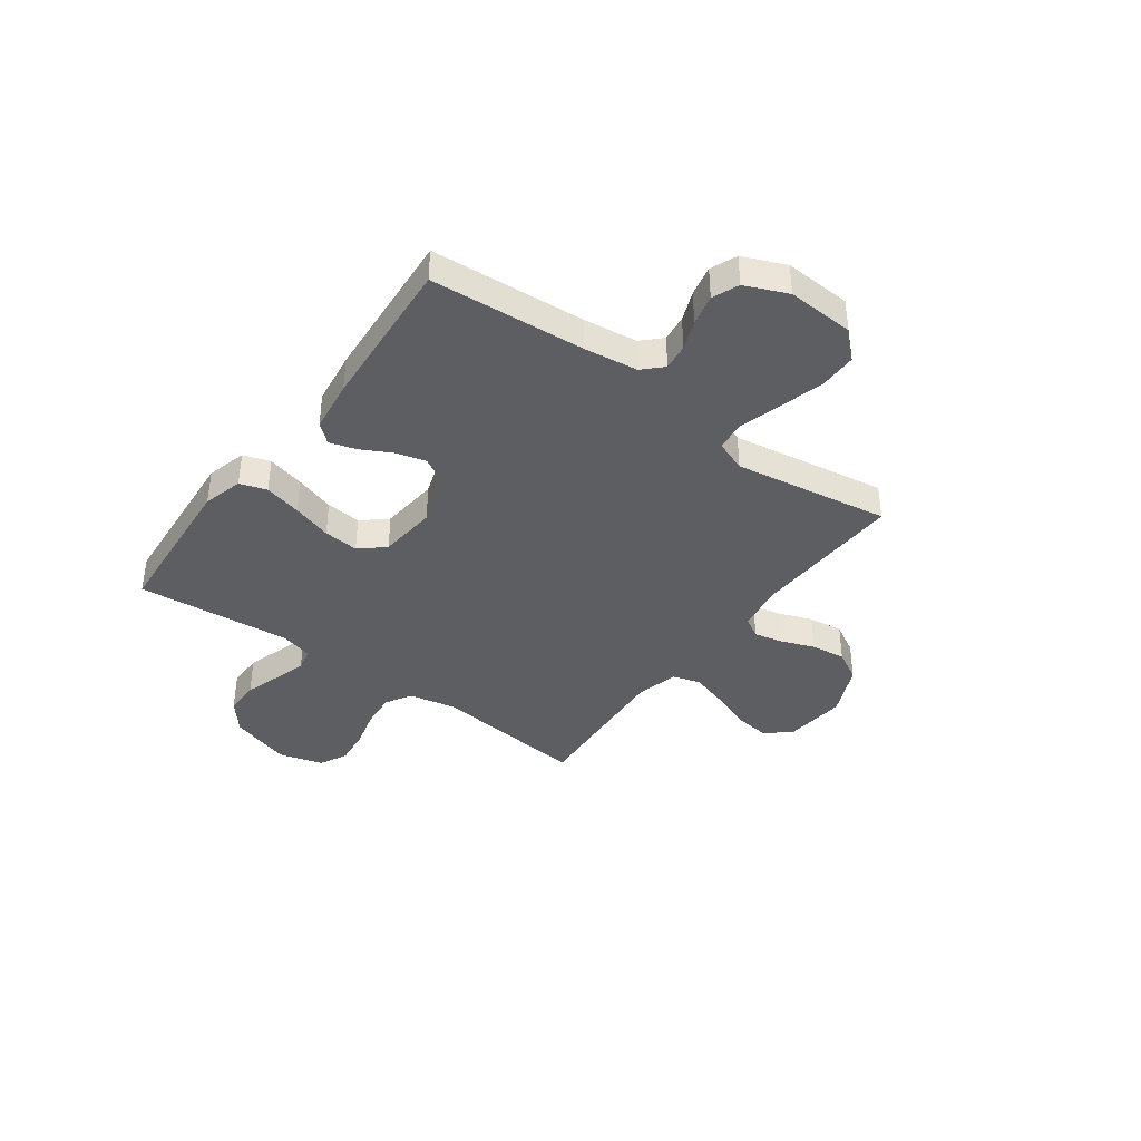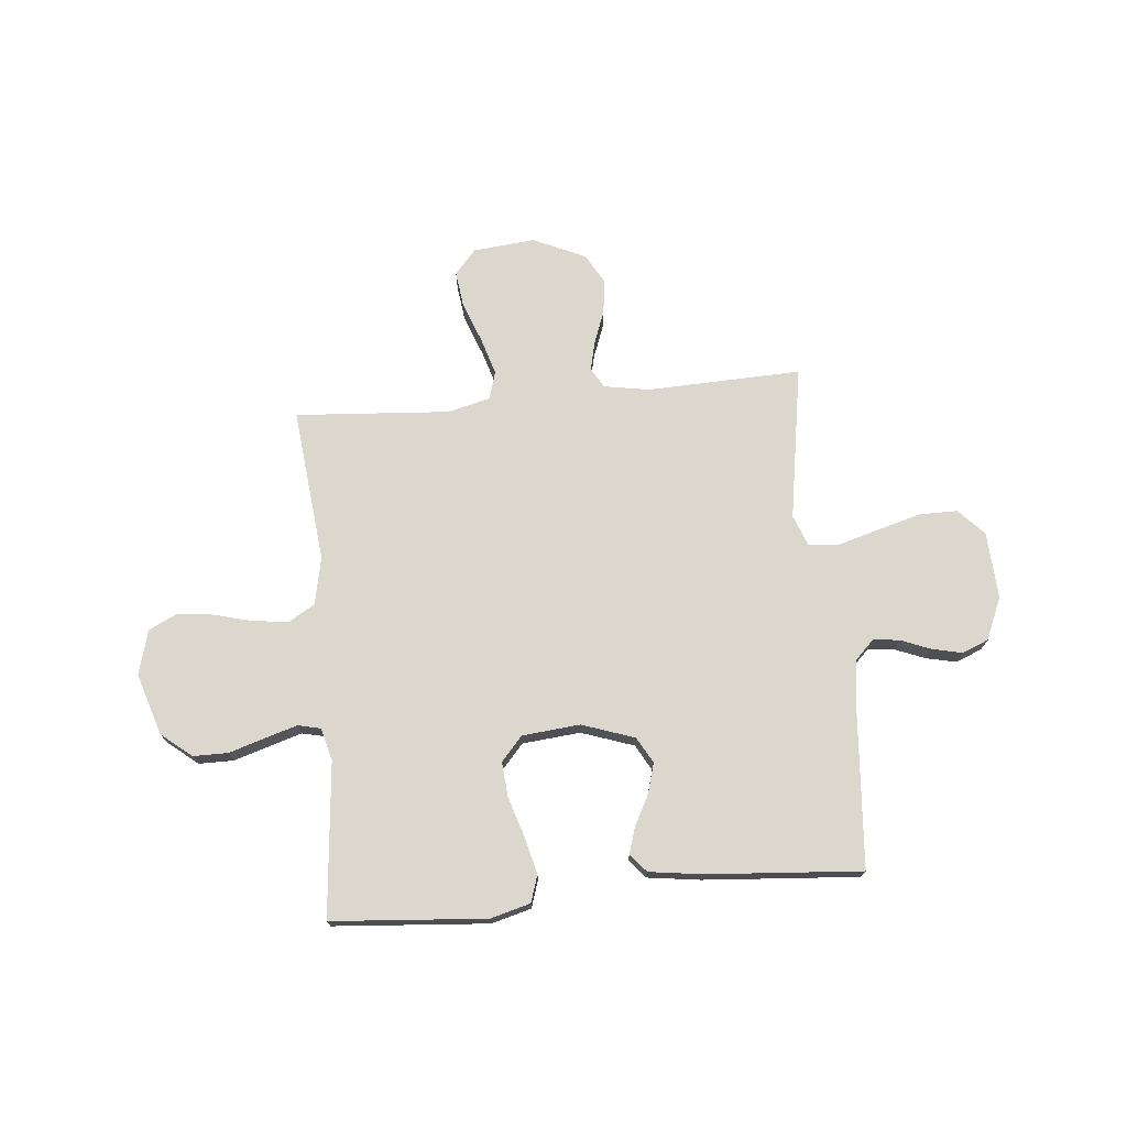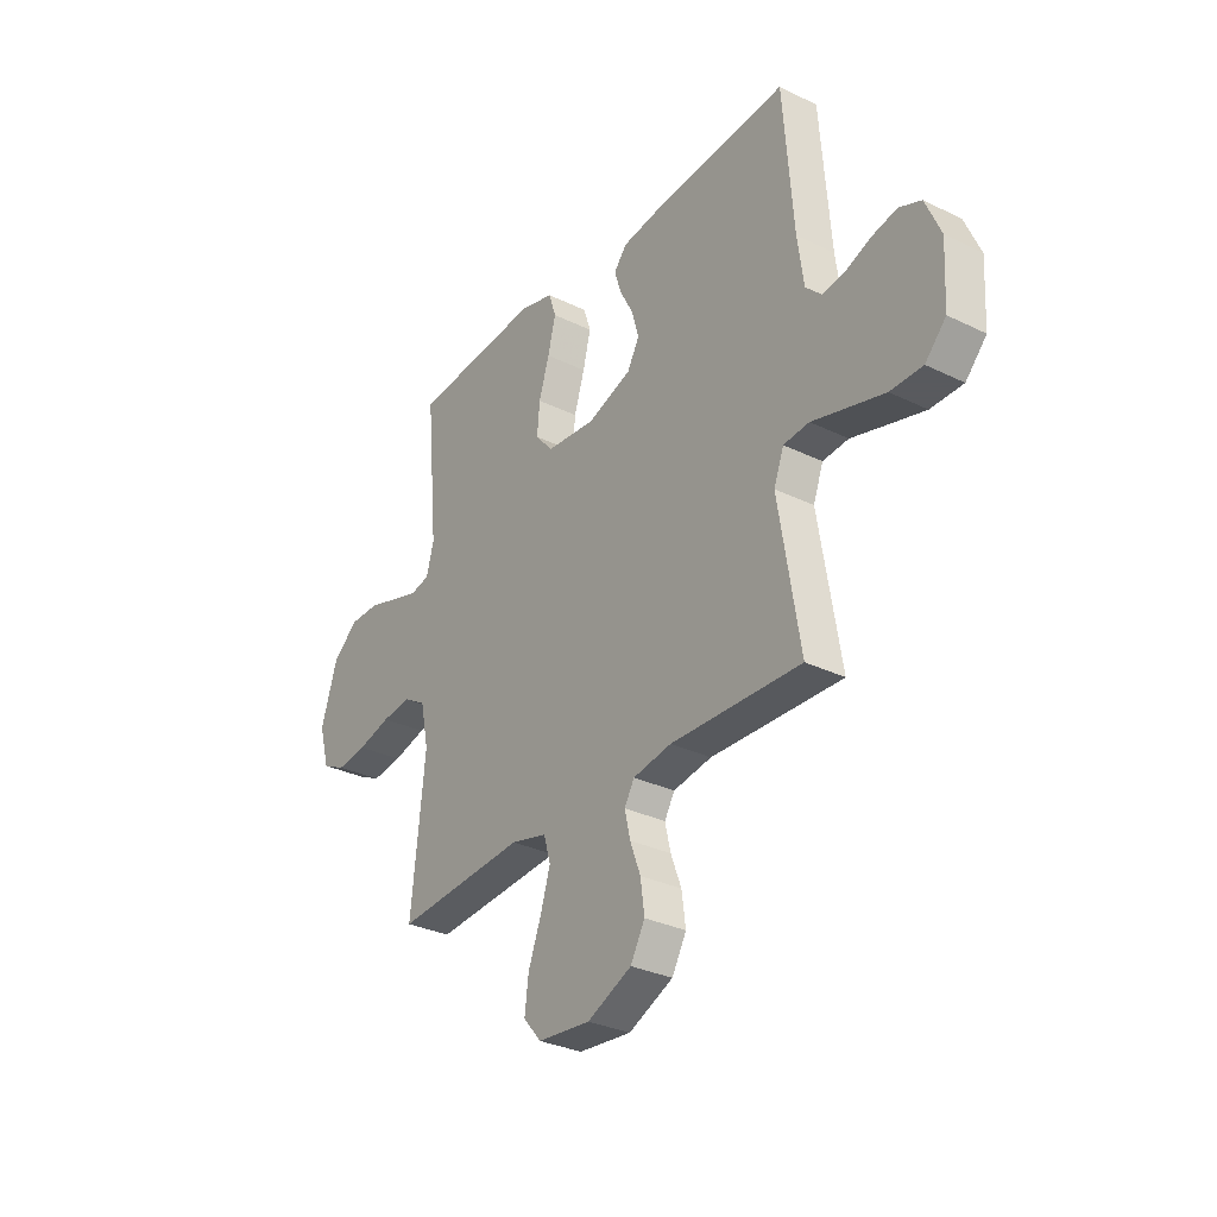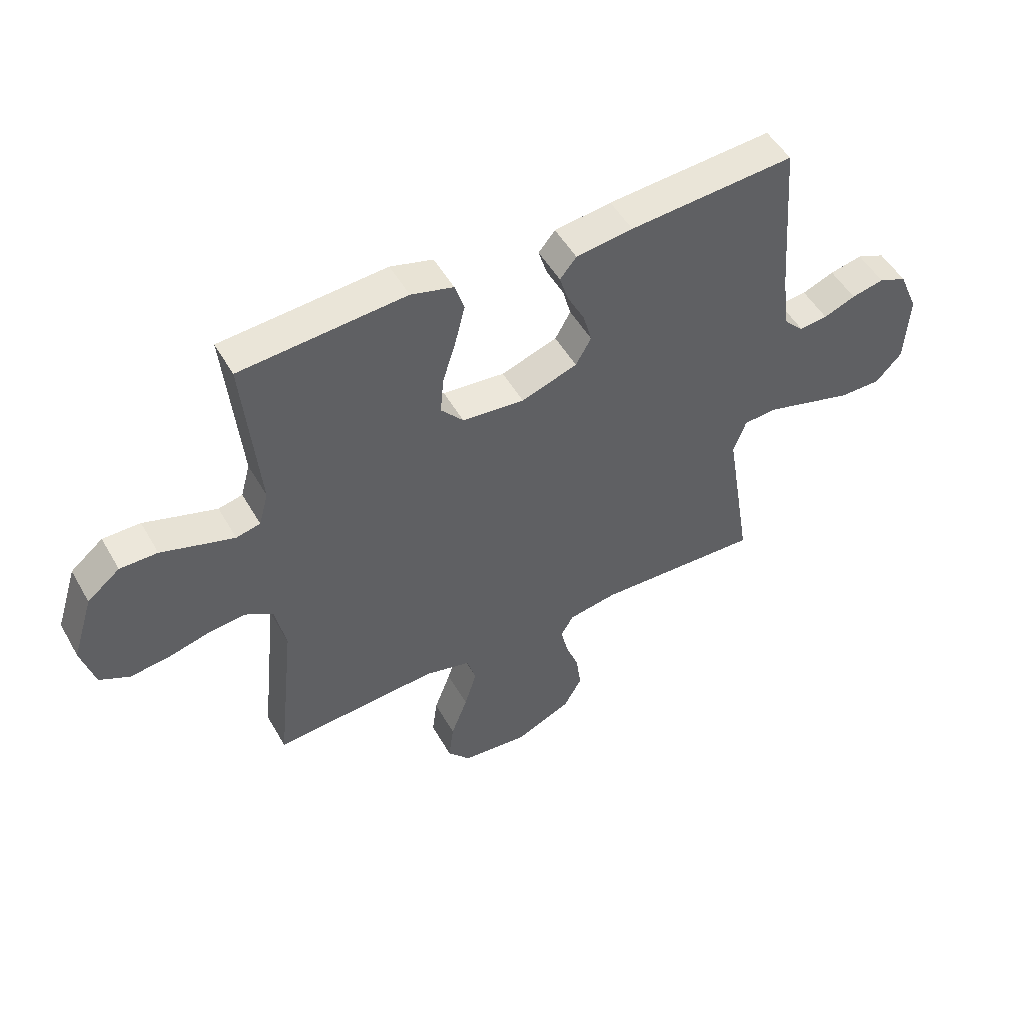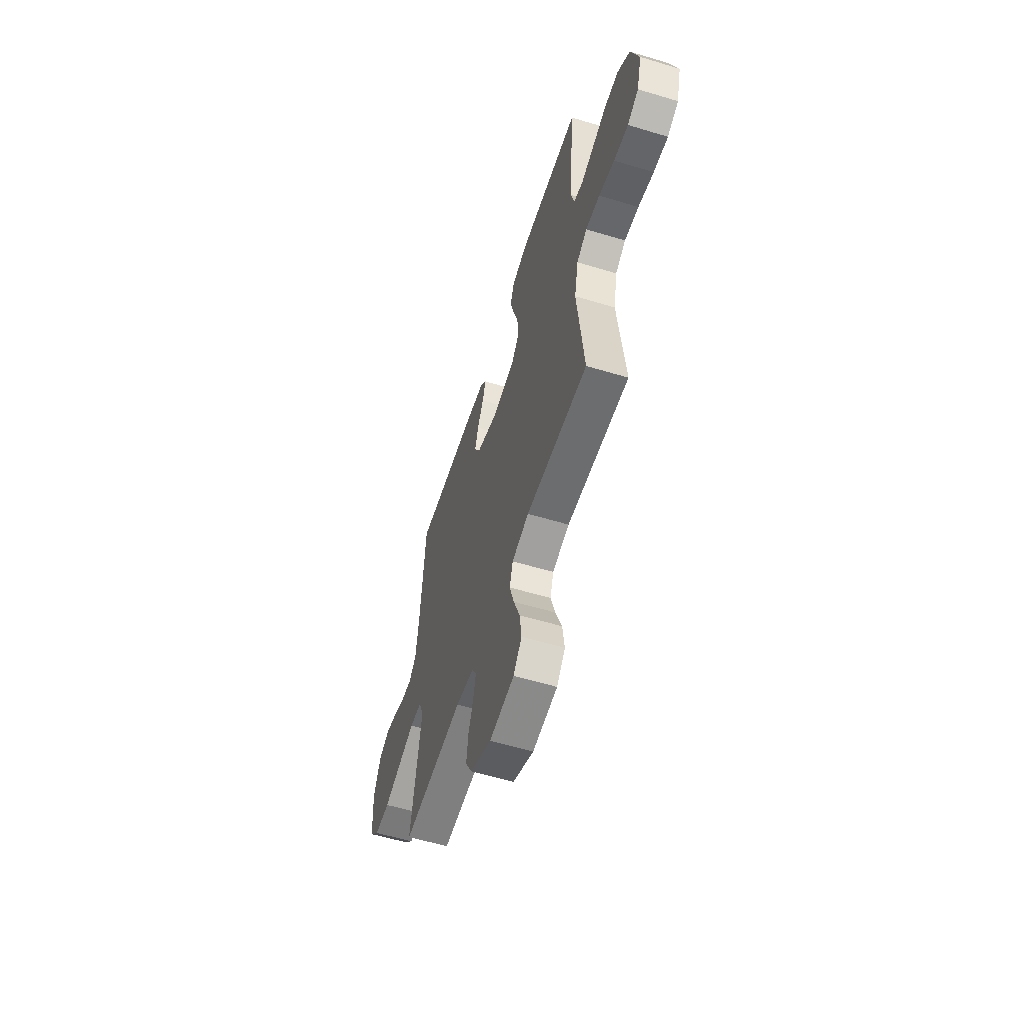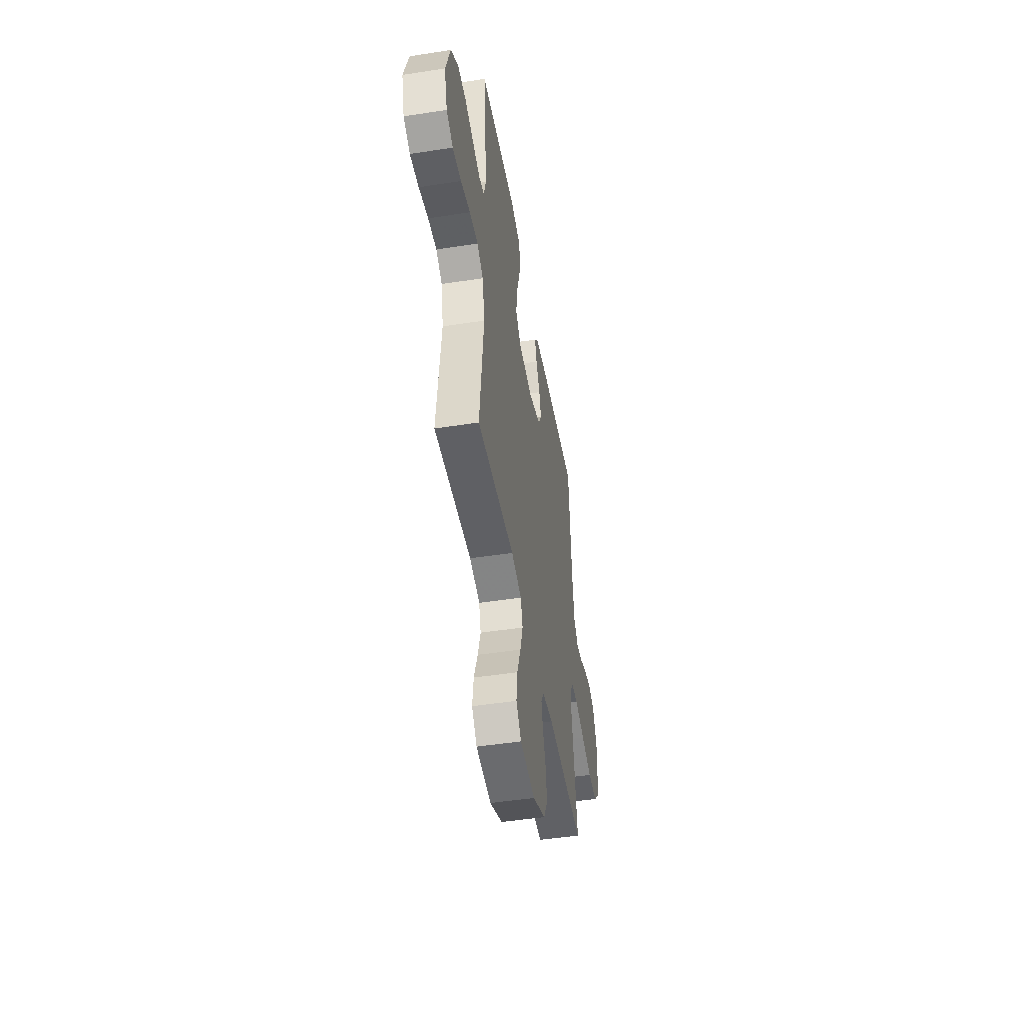
<metadata>
{"format":"obj","ext":"obj","renderer":"f3d","projection":"perspective","resolution":1024,"background":"white","views":[{"elev":-39.3,"azim":53.7,"up":"+Y"},{"elev":72.9,"azim":-5.3,"up":"+Y"},{"elev":-31.2,"azim":55.2,"up":"+Z"},{"elev":50.5,"azim":-28.9,"up":"+Z"},{"elev":-57.8,"azim":-107.4,"up":"+Z"},{"elev":-47.9,"azim":-80.1,"up":"+Z"}]}
</metadata>
<code>
v 0.5 0.07 -0.5
v 0.2 0.07 -0.489
v 0.112 0.07 -0.504
v 0.089 0.07 -0.543
v 0.102 0.07 -0.599
v 0.126 0.07 -0.663
v 0.135 0.07 -0.73
v 0.102 0.07 -0.789
v 0 0.07 -0.835
v -0.121 0.07 -0.823
v -0.162 0.07 -0.775
v -0.153 0.07 -0.705
v -0.123 0.07 -0.626
v -0.101 0.07 -0.554
v -0.117 0.07 -0.5
v -0.2 0.07 -0.479
v -0.5 0.07 -0.5
v -0.468 0.07 -0.2
v -0.487 0.07 -0.108
v -0.537 0.07 -0.078
v -0.606 0.07 -0.085
v -0.682 0.07 -0.105
v -0.752 0.07 -0.113
v -0.806 0.07 -0.086
v -0.83 0.07 0
v -0.792 0.07 0.12
v -0.733 0.07 0.168
v -0.665 0.07 0.168
v -0.595 0.07 0.146
v -0.533 0.07 0.127
v -0.489 0.07 0.137
v -0.472 0.07 0.2
v -0.5 0.07 0.5
v -0.2 0.07 0.523
v -0.123 0.07 0.502
v -0.106 0.07 0.45
v -0.124 0.07 0.378
v -0.148 0.07 0.301
v -0.154 0.07 0.233
v -0.113 0.07 0.186
v 0 0.07 0.175
v 0.102 0.07 0.21
v 0.13 0.07 0.26
v 0.114 0.07 0.318
v 0.083 0.07 0.377
v 0.067 0.07 0.428
v 0.097 0.07 0.464
v 0.2 0.07 0.478
v 0.5 0.07 0.5
v 0.523 0.07 0.2
v 0.537 0.07 0.097
v 0.573 0.07 0.061
v 0.624 0.07 0.067
v 0.682 0.07 0.09
v 0.741 0.07 0.103
v 0.792 0.07 0.082
v 0.827 0.07 0
v 0.82 0.07 -0.13
v 0.772 0.07 -0.181
v 0.698 0.07 -0.181
v 0.613 0.07 -0.157
v 0.533 0.07 -0.134
v 0.474 0.07 -0.139
v 0.451 0.07 -0.2
v 0.5 0 -0.5
v 0.2 0 -0.489
v 0.112 0 -0.504
v 0.089 0 -0.543
v 0.102 0 -0.599
v 0.126 0 -0.663
v 0.135 0 -0.73
v 0.102 0 -0.789
v 0 0 -0.835
v -0.121 0 -0.823
v -0.162 0 -0.775
v -0.153 0 -0.705
v -0.123 0 -0.626
v -0.101 0 -0.554
v -0.117 0 -0.5
v -0.2 0 -0.479
v -0.5 0 -0.5
v -0.468 0 -0.2
v -0.487 0 -0.108
v -0.537 0 -0.078
v -0.606 0 -0.085
v -0.682 0 -0.105
v -0.752 0 -0.113
v -0.806 0 -0.086
v -0.83 0 0
v -0.792 0 0.12
v -0.733 0 0.168
v -0.665 0 0.168
v -0.595 0 0.146
v -0.533 0 0.127
v -0.489 0 0.137
v -0.472 0 0.2
v -0.5 0 0.5
v -0.2 0 0.523
v -0.123 0 0.502
v -0.106 0 0.45
v -0.124 0 0.378
v -0.148 0 0.301
v -0.154 0 0.233
v -0.113 0 0.186
v 0 0 0.175
v 0.102 0 0.21
v 0.13 0 0.26
v 0.114 0 0.318
v 0.083 0 0.377
v 0.067 0 0.428
v 0.097 0 0.464
v 0.2 0 0.478
v 0.5 0 0.5
v 0.523 0 0.2
v 0.537 0 0.097
v 0.573 0 0.061
v 0.624 0 0.067
v 0.682 0 0.09
v 0.741 0 0.103
v 0.792 0 0.082
v 0.827 0 0
v 0.82 0 -0.13
v 0.772 0 -0.181
v 0.698 0 -0.181
v 0.613 0 -0.157
v 0.533 0 -0.134
v 0.474 0 -0.139
v 0.451 0 -0.2
f 60 61 62
f 59 60 62
f 58 59 62
f 57 58 62
f 56 57 62
f 55 56 62
f 54 55 62
f 53 54 62
f 52 53 62 63
f 51 52 63
f 50 51 63 64
f 49 50 64
f 48 49 64
f 47 48 64
f 46 47 64
f 45 46 64
f 44 45 64
f 36 37 38
f 35 36 38
f 34 35 38
f 33 34 38
f 32 33 38
f 31 32 38 39
f 27 28 29
f 26 27 29
f 25 26 29
f 24 25 29
f 23 24 29
f 22 23 29
f 21 22 29
f 20 21 29 30
f 19 20 30 31
f 16 17 18
f 31 39 40
f 19 31 40
f 18 19 40
f 16 18 40
f 15 16 40
f 11 12 13
f 10 11 13
f 9 10 13
f 8 9 13
f 7 8 13
f 6 7 13
f 5 6 13
f 4 5 13 14
f 64 1 2
f 64 2 3
f 43 44 64
f 42 43 64 3
f 4 14 15
f 3 4 15
f 42 3 15
f 41 42 15
f 15 40 41
f 126 125 124
f 126 124 123
f 126 123 122
f 126 122 121
f 126 121 120
f 126 120 119
f 126 119 118
f 126 118 117
f 127 126 117 116
f 127 116 115
f 128 127 115 114
f 128 114 113
f 128 113 112
f 128 112 111
f 128 111 110
f 128 110 109
f 128 109 108
f 102 101 100
f 102 100 99
f 102 99 98
f 102 98 97
f 102 97 96
f 103 102 96 95
f 93 92 91
f 93 91 90
f 93 90 89
f 93 89 88
f 93 88 87
f 93 87 86
f 93 86 85
f 94 93 85 84
f 95 94 84 83
f 82 81 80
f 104 103 95
f 104 95 83
f 104 83 82
f 104 82 80
f 104 80 79
f 77 76 75
f 77 75 74
f 77 74 73
f 77 73 72
f 77 72 71
f 77 71 70
f 77 70 69
f 78 77 69 68
f 66 65 128
f 67 66 128
f 128 108 107
f 67 128 107 106
f 79 78 68
f 79 68 67
f 79 67 106
f 79 106 105
f 105 104 79
f 1 65 66 2
f 2 66 67 3
f 3 67 68 4
f 4 68 69 5
f 5 69 70 6
f 6 70 71 7
f 7 71 72 8
f 8 72 73 9
f 9 73 74 10
f 10 74 75 11
f 11 75 76 12
f 12 76 77 13
f 13 77 78 14
f 14 78 79 15
f 15 79 80 16
f 16 80 81 17
f 17 81 82 18
f 18 82 83 19
f 19 83 84 20
f 20 84 85 21
f 21 85 86 22
f 22 86 87 23
f 23 87 88 24
f 24 88 89 25
f 25 89 90 26
f 26 90 91 27
f 27 91 92 28
f 28 92 93 29
f 29 93 94 30
f 30 94 95 31
f 31 95 96 32
f 32 96 97 33
f 33 97 98 34
f 34 98 99 35
f 35 99 100 36
f 36 100 101 37
f 37 101 102 38
f 38 102 103 39
f 39 103 104 40
f 40 104 105 41
f 41 105 106 42
f 42 106 107 43
f 43 107 108 44
f 44 108 109 45
f 45 109 110 46
f 46 110 111 47
f 47 111 112 48
f 48 112 113 49
f 49 113 114 50
f 50 114 115 51
f 51 115 116 52
f 52 116 117 53
f 53 117 118 54
f 54 118 119 55
f 55 119 120 56
f 56 120 121 57
f 57 121 122 58
f 58 122 123 59
f 59 123 124 60
f 60 124 125 61
f 61 125 126 62
f 62 126 127 63
f 63 127 128 64
f 64 128 65 1

</code>
